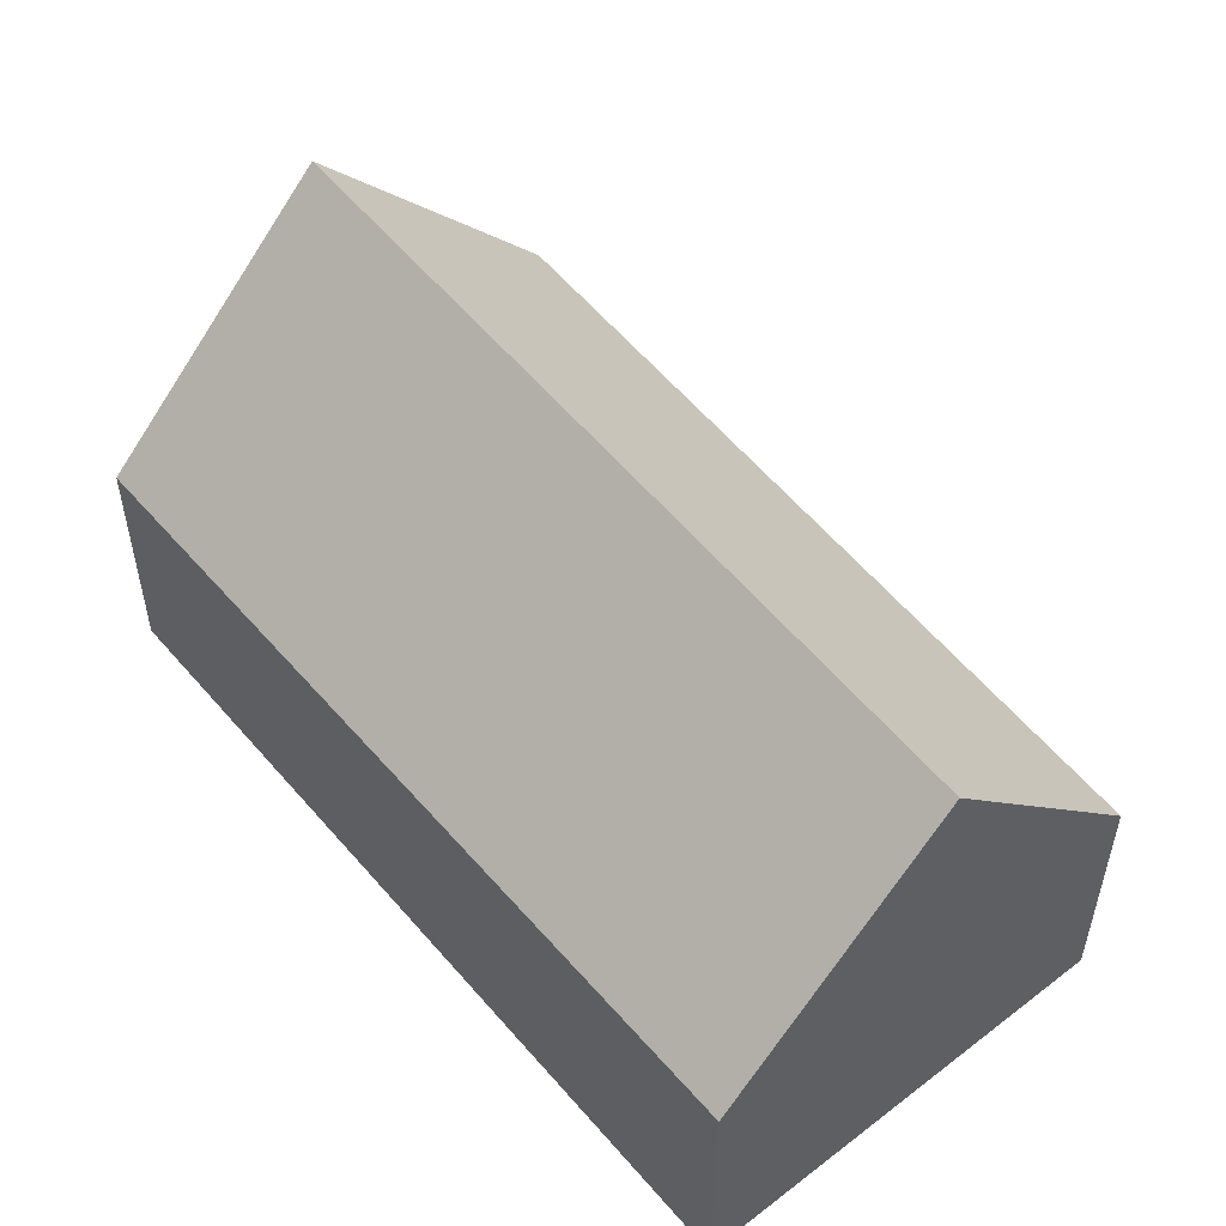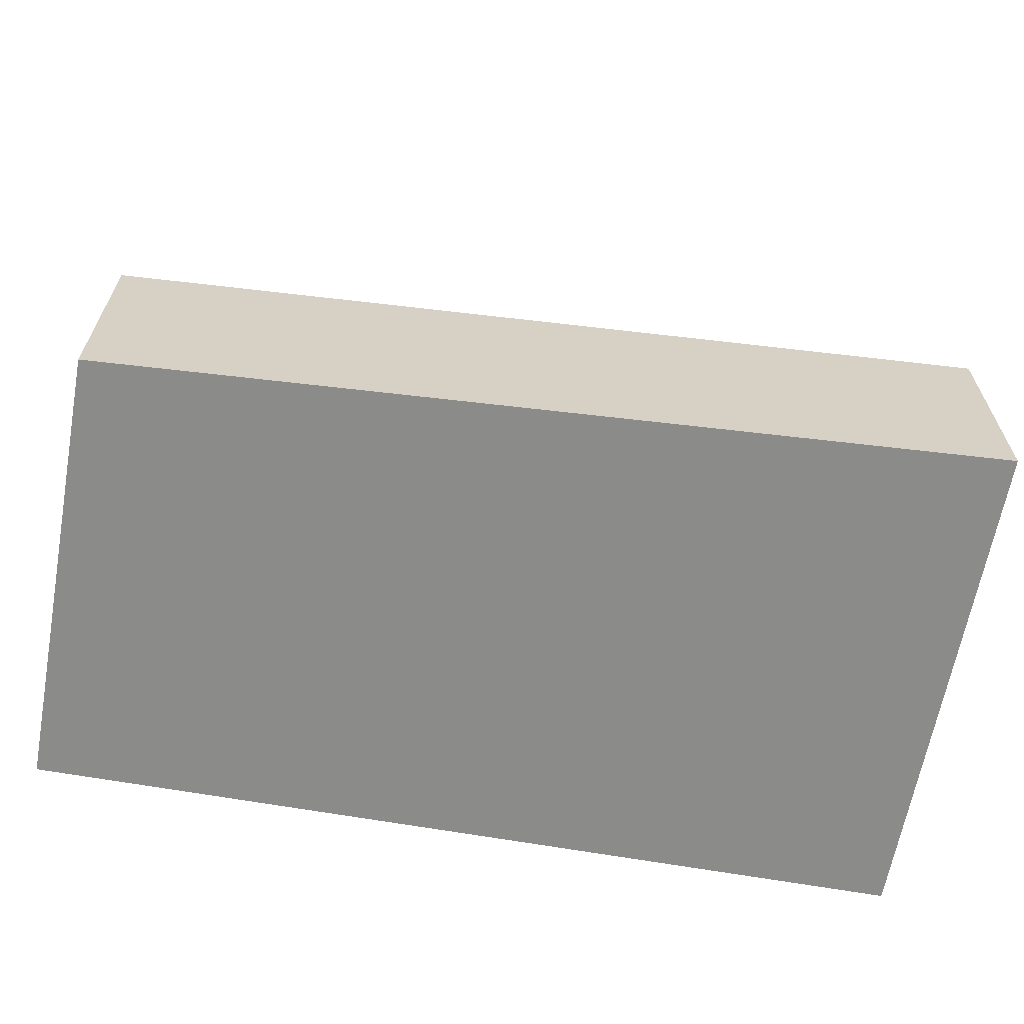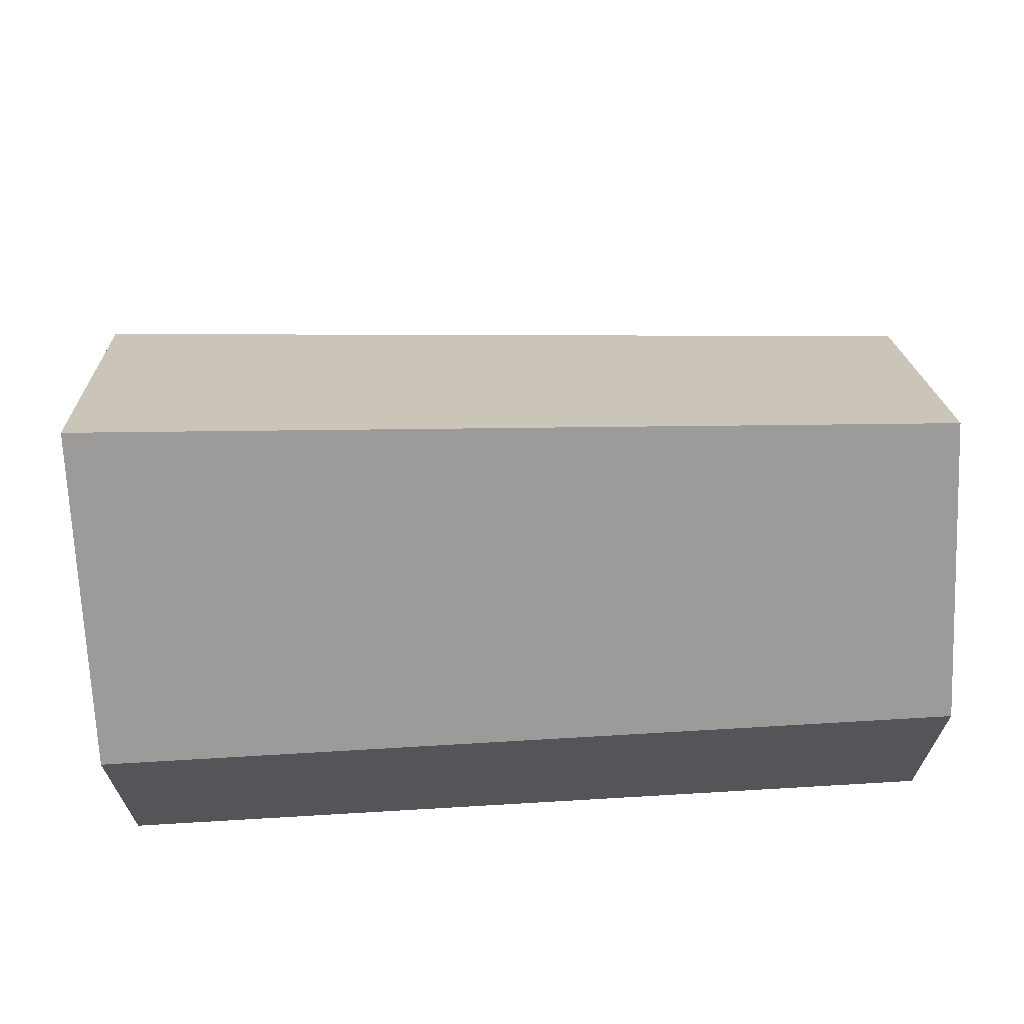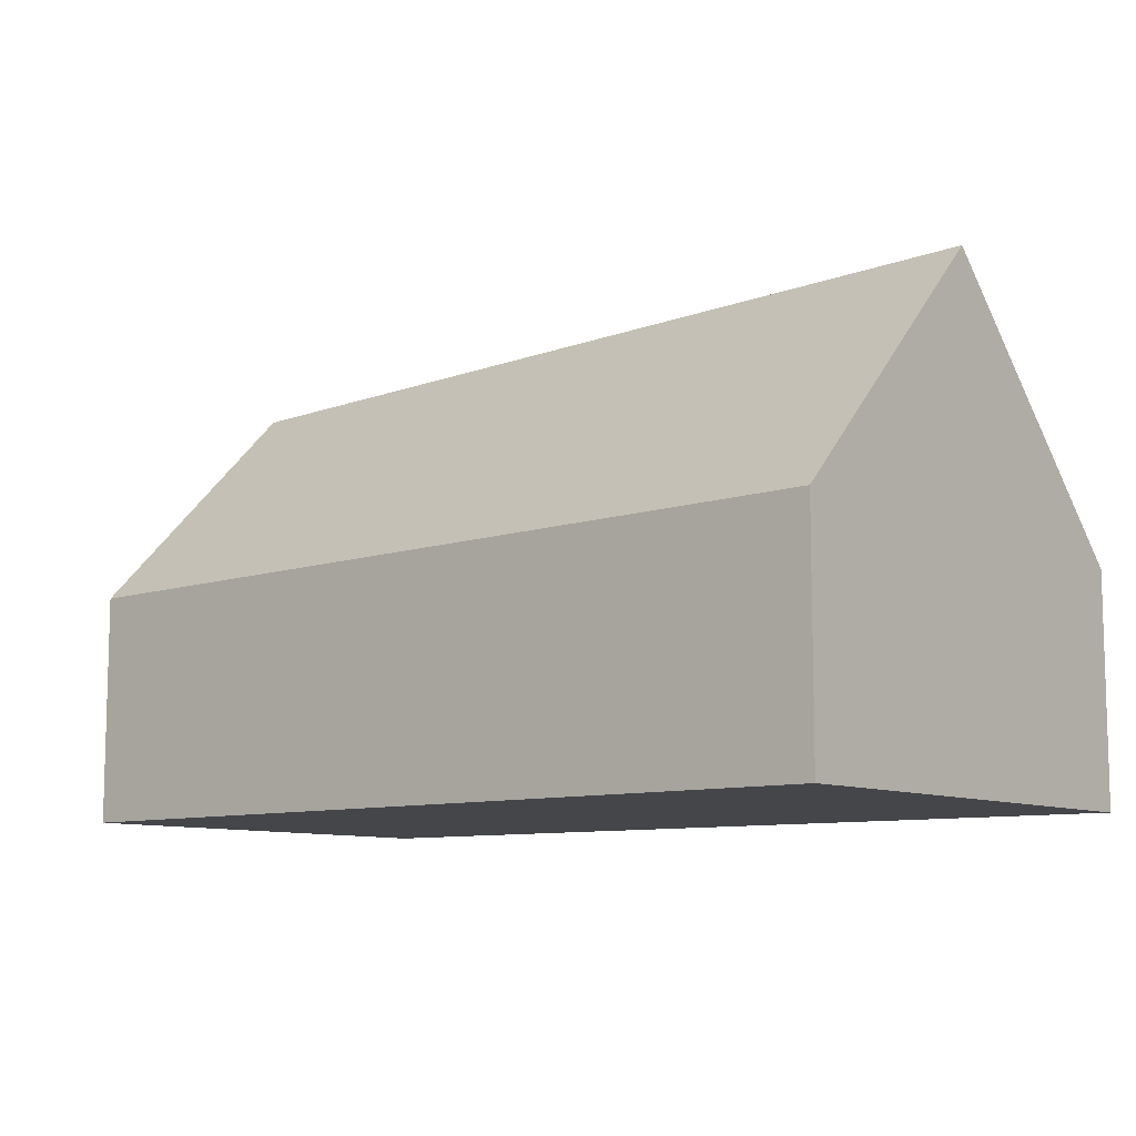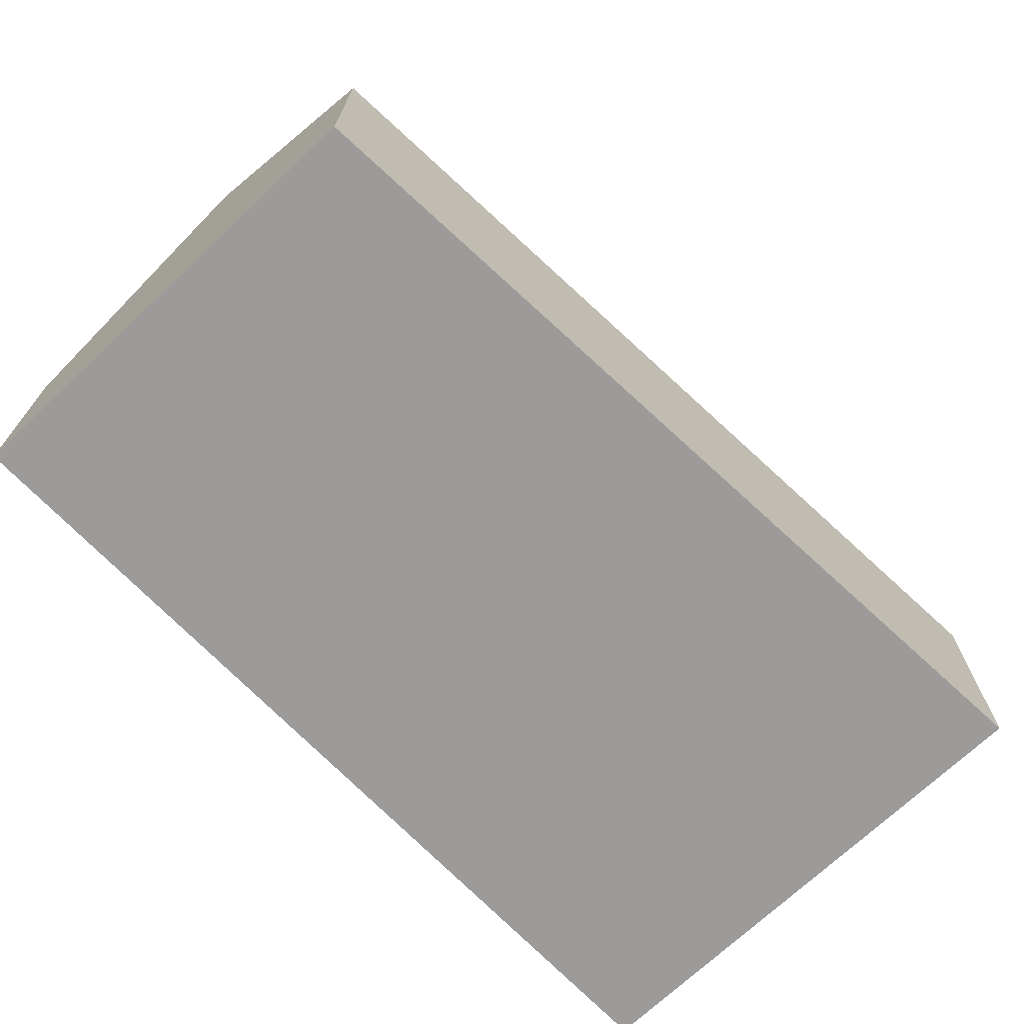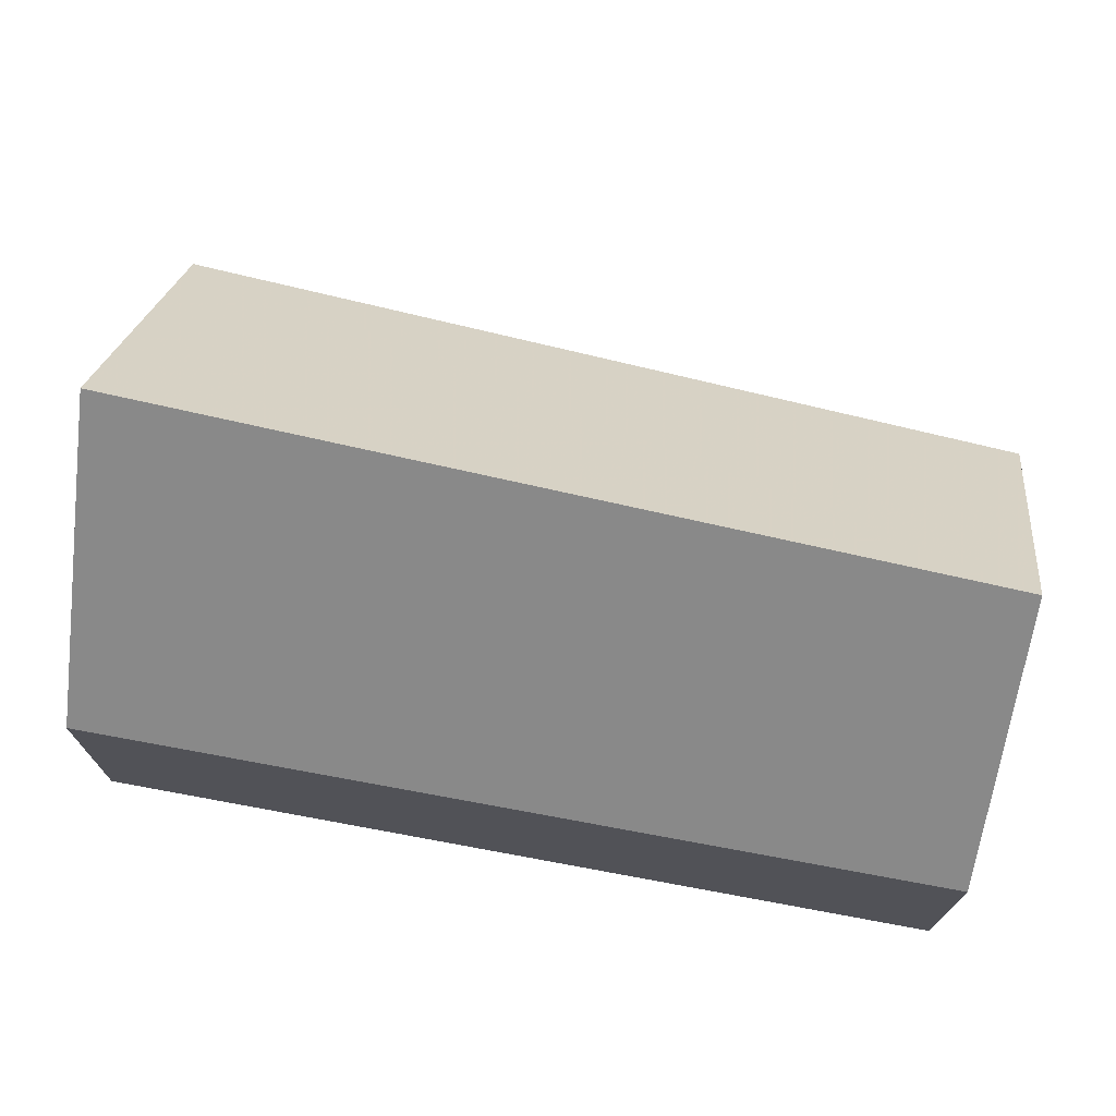
<metadata>
{"format":"obj","ext":"obj","renderer":"f3d","projection":"perspective","resolution":1024,"background":"white","views":[{"elev":49.8,"azim":-129.5,"up":"+Y"},{"elev":-63.7,"azim":-10.7,"up":"+Y"},{"elev":65.4,"azim":176.2,"up":"+Y"},{"elev":-9.4,"azim":37.7,"up":"+Y"},{"elev":-69.7,"azim":-46.8,"up":"+Y"},{"elev":71.2,"azim":-169.9,"up":"+Y"}]}
</metadata>
<code>
v 3.215 -0.0971 -0.6685
v 2.995 -0.0971 -0.6839
v 2.995 -0.1545 -0.6839
v 3.215 -0.1545 -0.6685
v 3.216 -0.03316 -0.7326
v 2.995 -0.04013 -0.741
v 2.995 -0.04013 -0.741
v 2.995 -0.0971 -0.798
v 2.995 -0.1545 -0.798
v 2.995 -0.1545 -0.6839
v 2.995 -0.0971 -0.6839
v 2.995 -0.1545 -0.798
v 3.217 -0.1545 -0.7965
v 3.215 -0.1545 -0.6685
v 2.995 -0.1545 -0.6839
v 3.216 -0.03316 -0.7326
v 3.215 -0.0971 -0.6685
v 3.215 -0.1545 -0.6685
v 3.217 -0.1545 -0.7965
v 3.217 -0.0971 -0.7965
v 2.995 -0.0971 -0.798
v 3.217 -0.0971 -0.7965
v 3.217 -0.1545 -0.7965
v 2.995 -0.1545 -0.798
f 1 2 3
f 1 3 4
f 1 5 6
f 1 6 2
f 7 8 9
f 7 9 10
f 7 10 11
f 12 13 14
f 12 14 15
f 16 17 18
f 16 18 19
f 16 19 20
f 20 8 6
f 20 6 5
f 21 22 23
f 21 23 24

</code>
